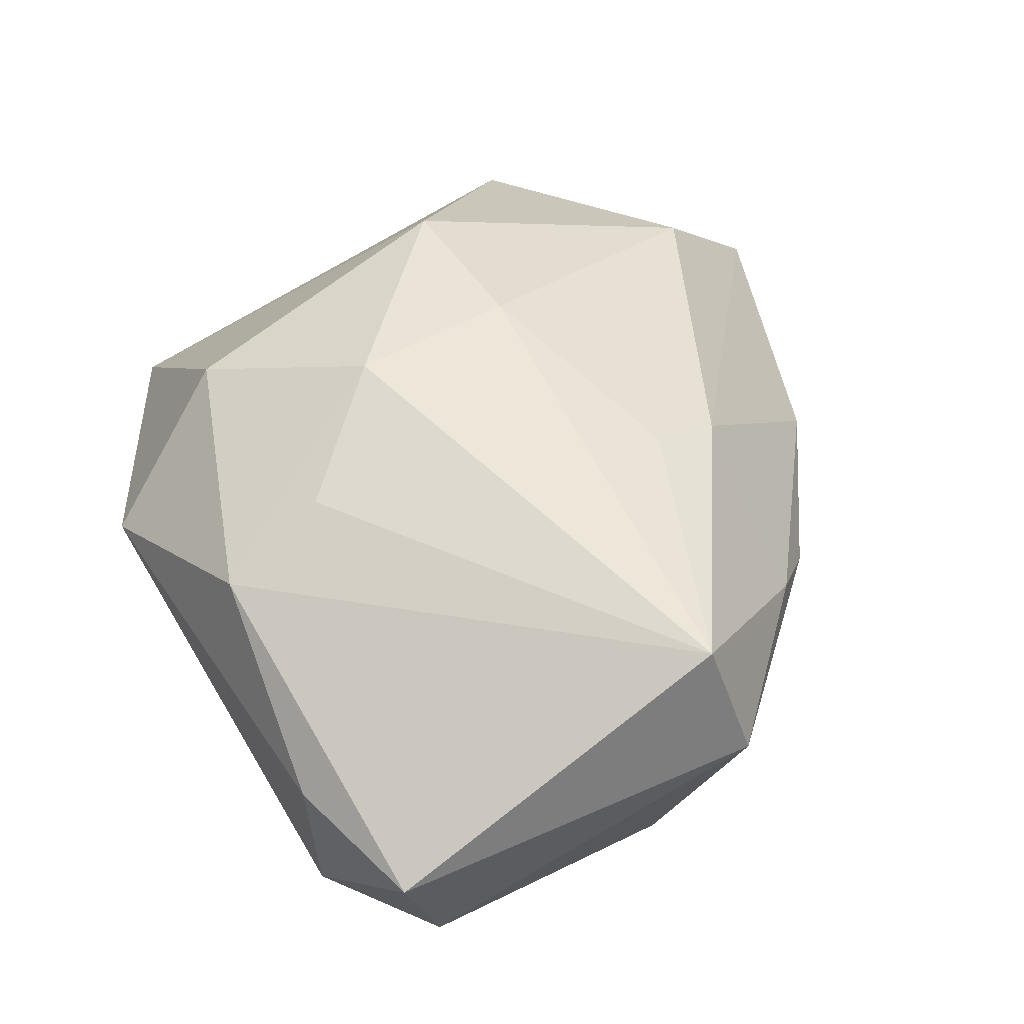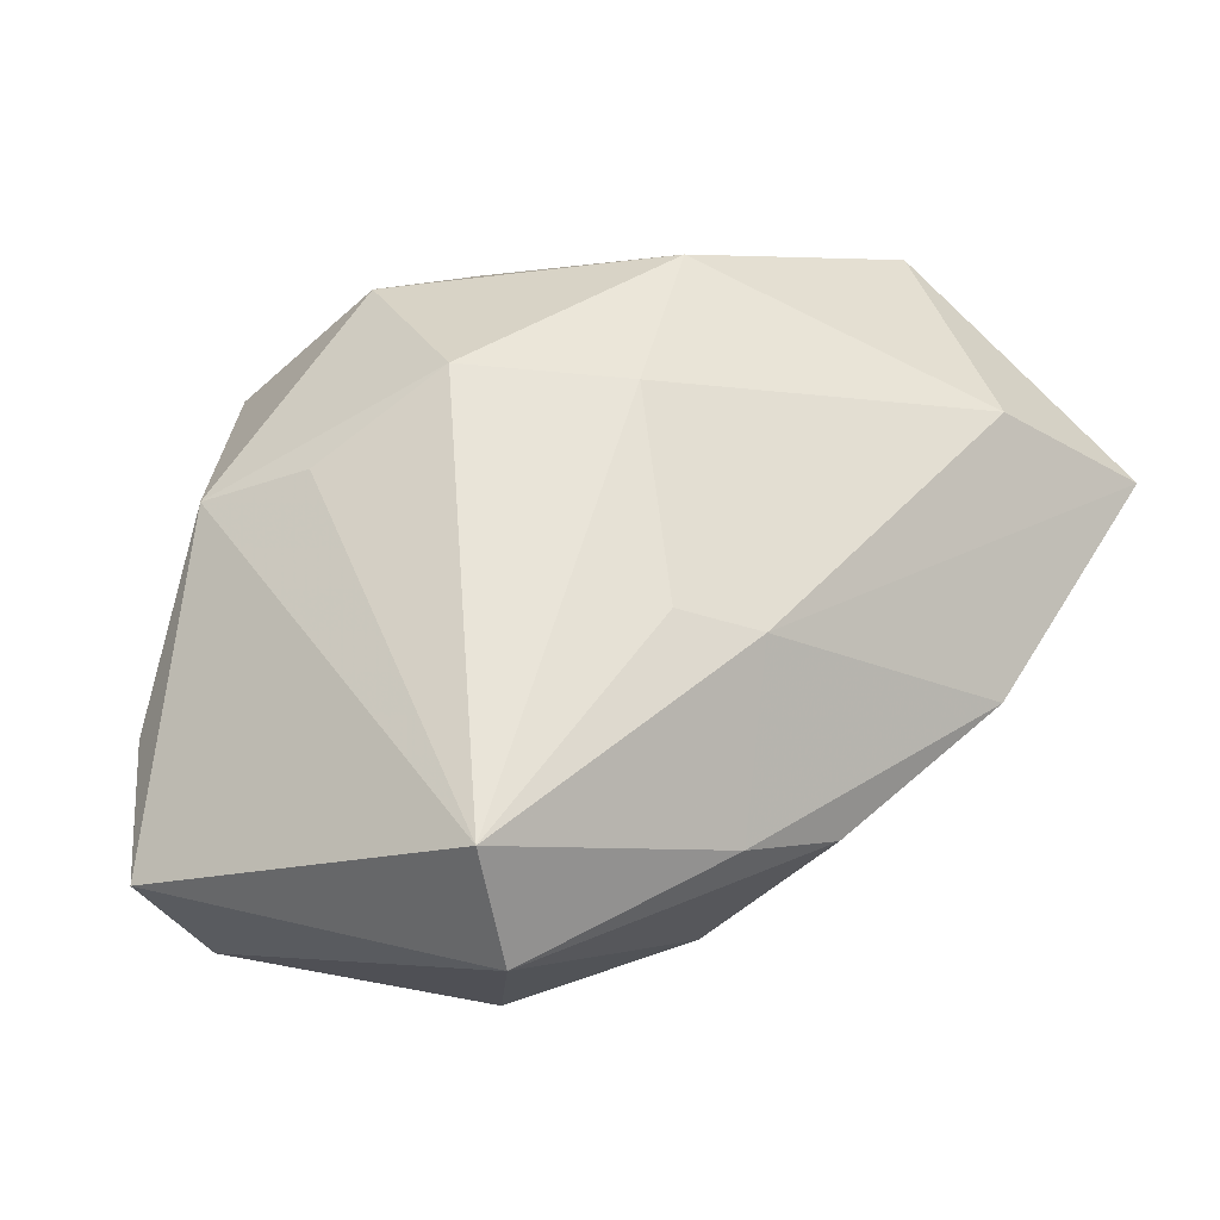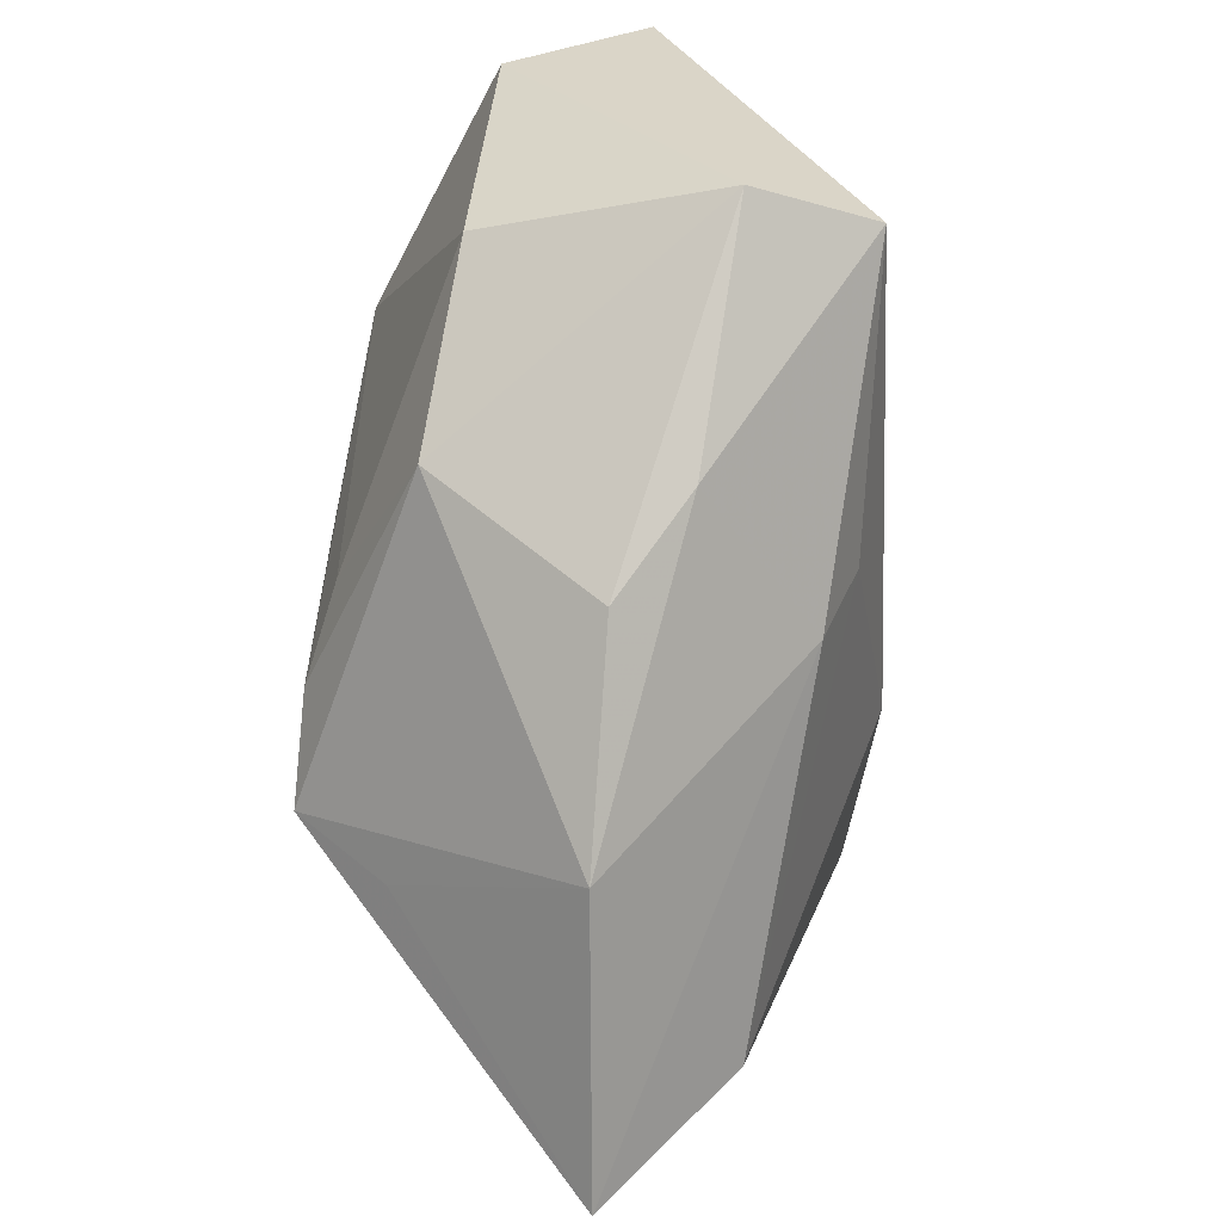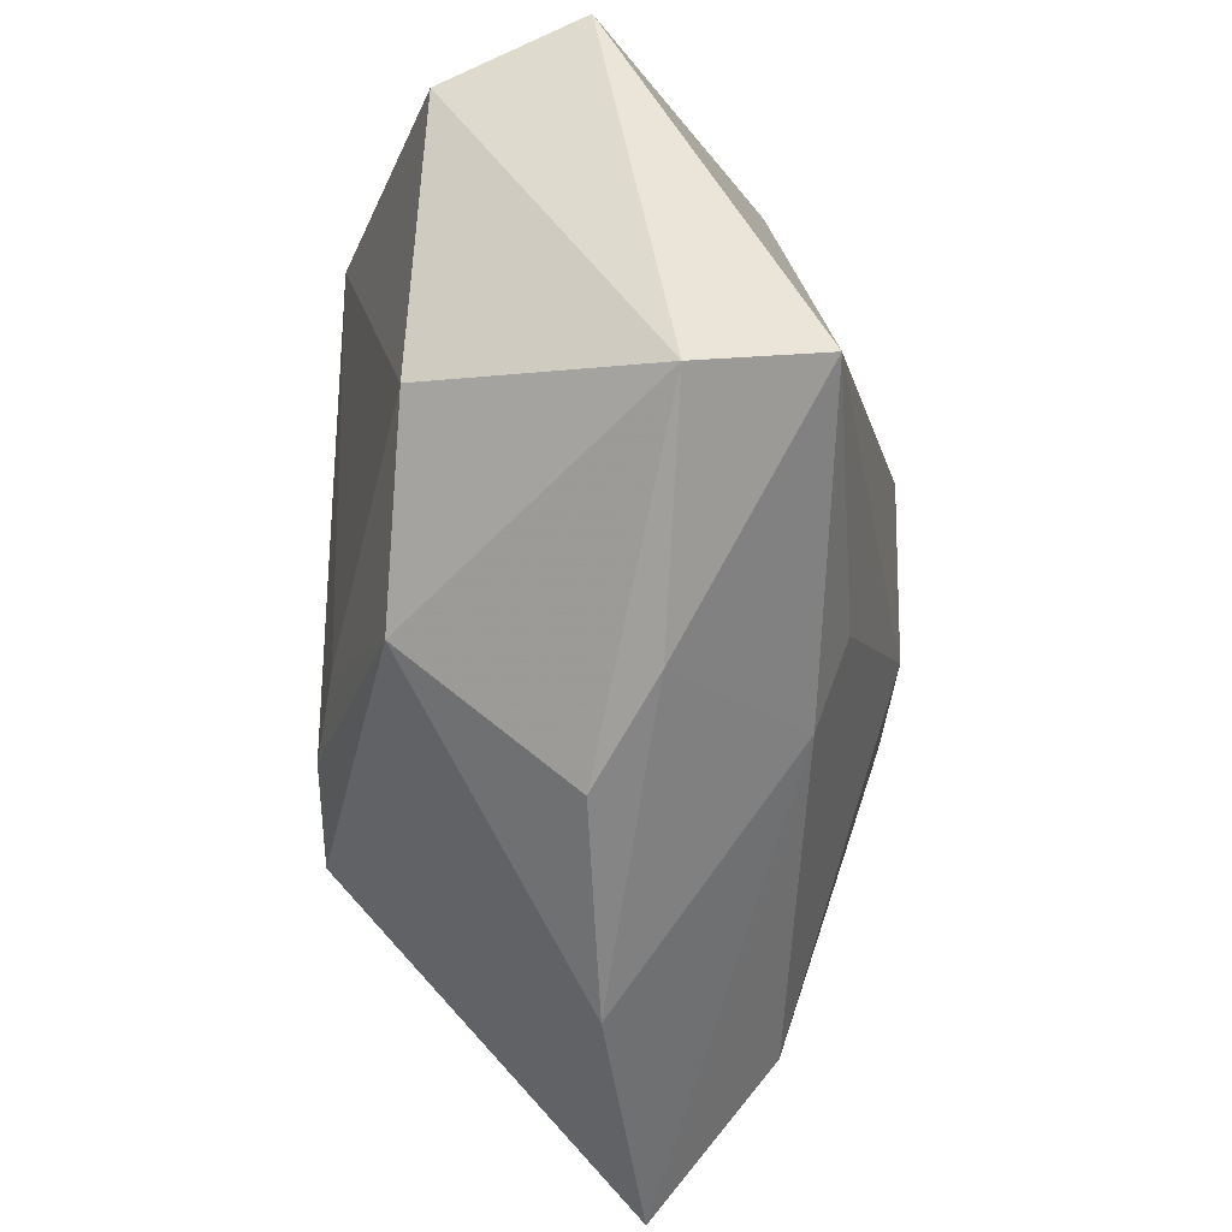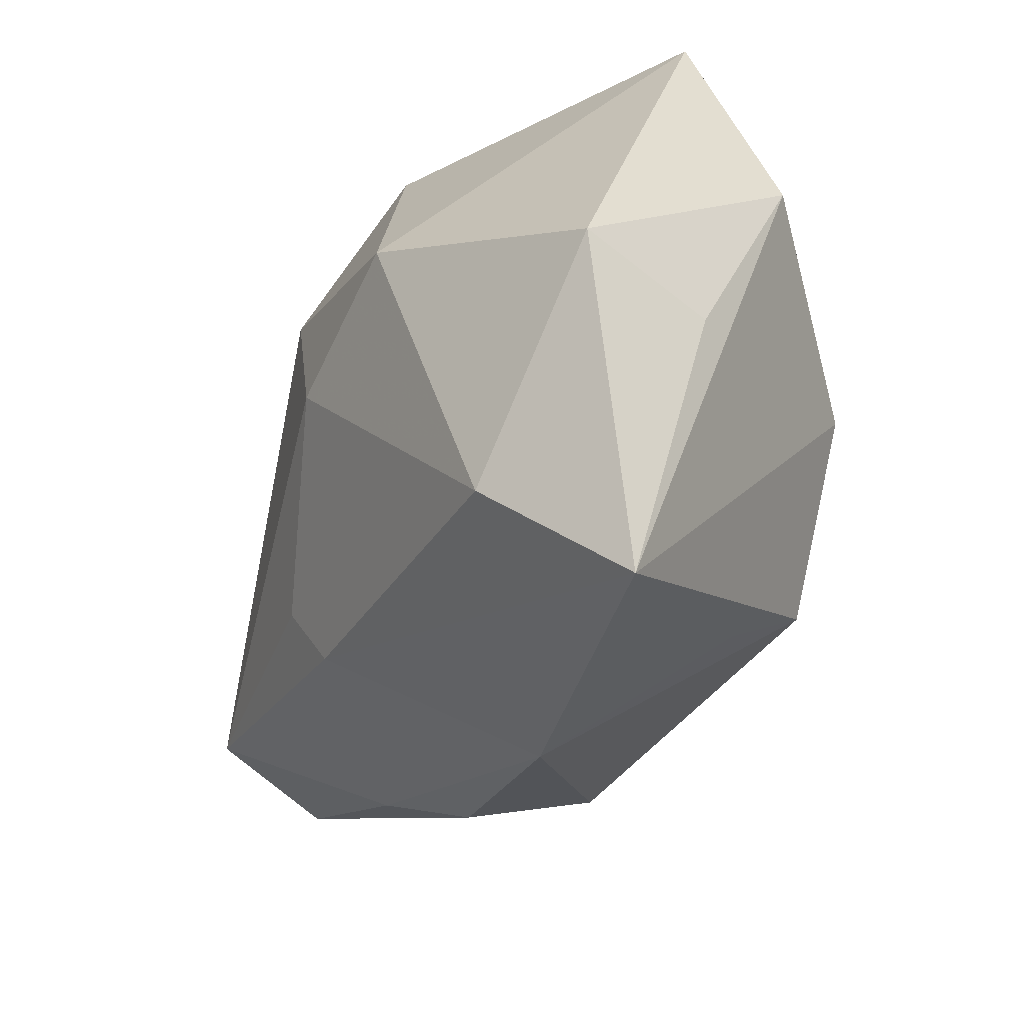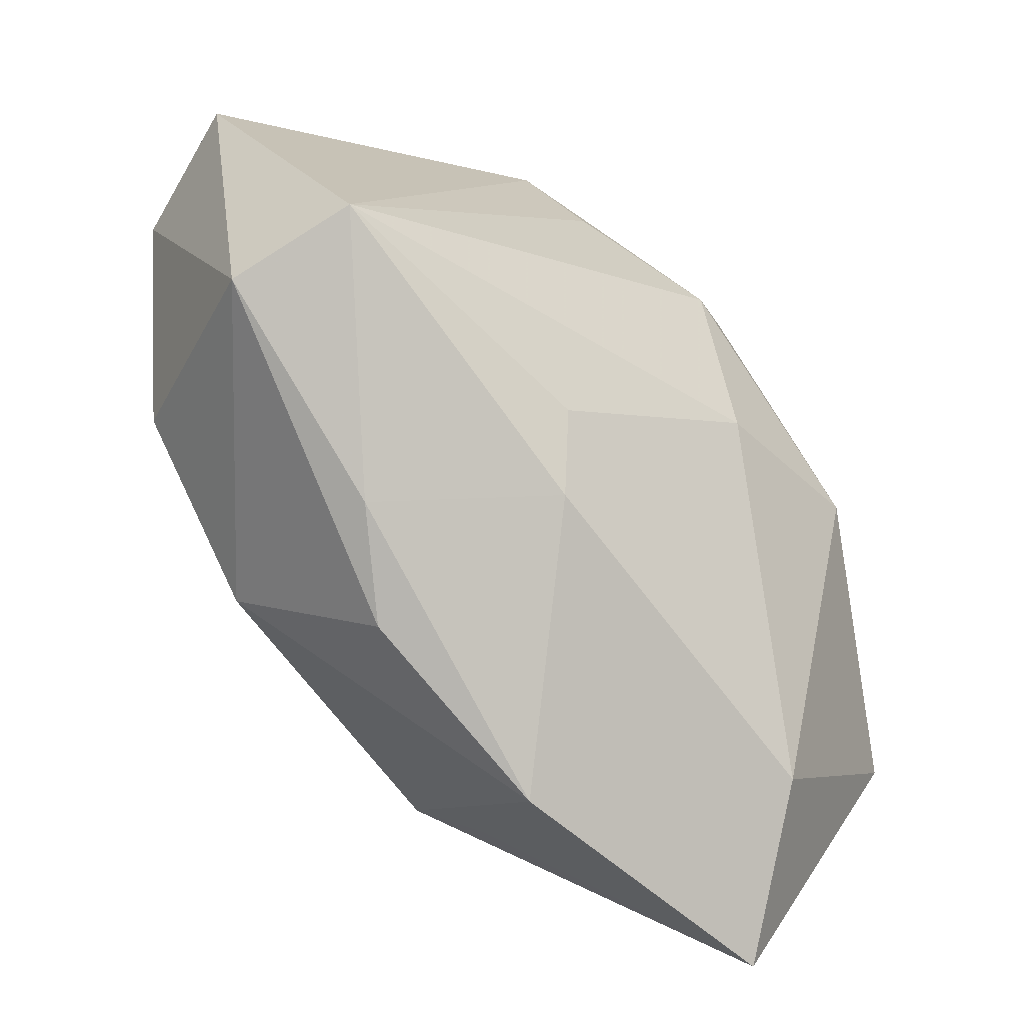
<metadata>
{"format":"obj","ext":"obj","renderer":"f3d","projection":"perspective","resolution":1024,"background":"white","views":[{"elev":43.2,"azim":-110.9,"up":"+Z"},{"elev":47.6,"azim":-67.9,"up":"+Z"},{"elev":-61.1,"azim":-99.2,"up":"+Y"},{"elev":-35.9,"azim":-91.8,"up":"+Y"},{"elev":-49.0,"azim":64.7,"up":"+Y"},{"elev":-49.7,"azim":-49.4,"up":"+Y"}]}
</metadata>
<code>
v -0.04426 -0.01208 0.004069
v -0.04426 0.02327 -0.002431
v -0.0121 -0.02213 0.01584
v 0.03736 0.02668 -2.806e-05
v -0.01418 0.03053 0.0133
v 0.02031 -0.002043 0.02524
v 0.02879 -0.04493 0.004256
v -0.02118 -0.02036 -0.01724
v -0.003182 -0.0006605 -0.02348
v 0.01608 0.03241 -0.01035
v 0.04045 -0.01739 0.01368
v 0.003352 -0.004452 0.02524
v -0.02527 -0.02545 0.003506
v -0.03138 0.02917 -1.801e-05
v -0.01145 0.02056 0.01864
v -0.03512 -0.006915 -0.01627
v 0.04025 0.00139 -0.007292
v -0.01487 -0.01469 0.01869
v 0.02171 -0.03279 0.01535
v 0.0368 -0.0183 0.0003705
v 0.001732 -0.0403 -0.0002737
v -0.04046 0.01866 -0.0149
v 0.01217 -0.02811 -0.01501
v 0.01138 0.02535 0.01931
v 0.002157 -0.01641 -0.02374
v -0.03258 0.02831 -0.01172
v 0.005941 0.03735 0.005571
v -0.01728 -0.03146 -0.001908
v -0.01499 0.02239 -0.02276
v -0.006362 -0.01314 -0.02236
v -0.0009273 0.01171 0.02524
v 0.01143 0.02666 -0.01948
v 0.02276 -0.004986 -0.02244
v -0.0417 -0.008658 0.01583
v 0.02148 0.02582 -0.01653
v 0.01102 -0.02111 -0.02315
f 12 19 6
f 6 19 11
f 4 6 11
f 2 34 5
f 28 8 21
f 1 34 2
f 8 28 1
f 12 34 18
f 18 19 12
f 3 18 34
f 19 18 3
f 11 19 7
f 7 3 21
f 19 3 7
f 29 26 32
f 32 33 29
f 2 26 22
f 22 1 2
f 26 29 22
f 27 4 10
f 32 26 10
f 10 26 27
f 17 4 11
f 17 7 33
f 27 26 14
f 14 5 27
f 14 26 2
f 2 5 14
f 15 5 34
f 34 1 13
f 13 1 28
f 13 28 21
f 21 3 13
f 13 3 34
f 21 8 36
f 33 7 36
f 8 1 16
f 1 22 16
f 16 22 29
f 32 10 35
f 35 10 4
f 4 17 35
f 35 33 32
f 35 17 33
f 11 7 20
f 20 17 11
f 7 17 20
f 23 7 21
f 21 36 23
f 23 36 7
f 9 29 33
f 5 15 31
f 31 15 34
f 31 34 12
f 12 6 31
f 30 16 29
f 8 16 30
f 27 5 24
f 5 31 24
f 24 4 27
f 24 31 6
f 6 4 24
f 29 9 25
f 25 30 29
f 33 36 25
f 25 9 33
f 25 36 8
f 8 30 25

</code>
